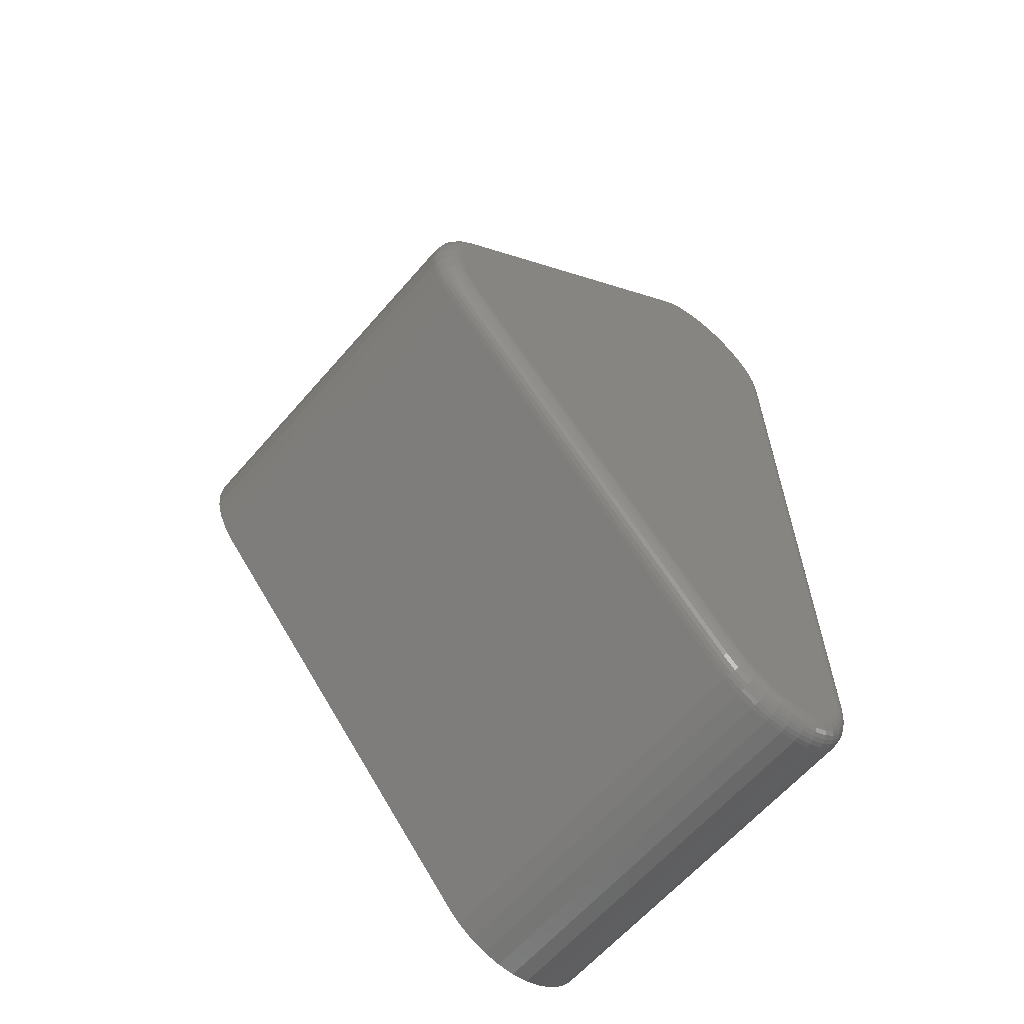
<metadata>
{"format":"stl","ext":"stl","renderer":"f3d","projection":"perspective","resolution":1024,"background":"white","views":[{"elev":-62.5,"azim":-40.8,"up":"+Y"}]}
</metadata>
<code>
# stl→obj: 372 verts, 740 faces
v 0.4804 -0.2763 0.2734
v 0.4804 0.007895 0.2734
v 0.4801 0.2763 0.2765
v 0.4804 0.2763 0.2734
v 0.4648 0.2764 0.2891
v 0.4648 -0.2762 0.2891
v 0.4679 0.2763 0.2888
v 0.4679 -0.2763 0.2888
v 0.4708 0.2763 0.2879
v 0.4708 -0.2763 0.2879
v 0.4735 0.2763 0.2864
v 0.4735 -0.2763 0.2864
v 0.4759 0.2763 0.2845
v 0.4759 -0.2763 0.2845
v 0.4778 0.2763 0.2821
v 0.4778 -0.2763 0.2821
v 0.4792 0.2763 0.2794
v 0.4792 -0.2763 0.2794
v 0.4801 -0.2763 0.2765
v 0.3658 -0.3133 0.2891
v 0.4496 -0.3142 0.2891
v 0.456 -0.306 0.2891
v 0.3734 -0.3204 0.2891
v 0.4129 0.3327 0.2891
v 0.4024 0.3325 0.2891
v 0.3921 0.3304 0.2891
v 0.4232 0.3309 0.2891
v 0.3823 0.3264 0.2891
v 0.4331 0.3272 0.2891
v 0.4421 0.3217 0.2891
v 0.3735 0.3207 0.2891
v 0.4499 0.3147 0.2891
v 0.4418 -0.3212 0.2891
v 0.3823 -0.3261 0.2891
v 0.4328 -0.3266 0.2891
v 0.392 -0.33 0.2891
v 0.423 -0.3303 0.2891
v 0.4023 -0.332 0.2891
v 0.4127 -0.3321 0.2891
v 0.129 0.04493 0.2891
v 0.1217 0.03504 0.2891
v 0.1164 0.02401 0.2891
v 0.1131 0.01221 0.2891
v 0.112 0 0.2891
v 0.1131 -0.01221 0.2891
v 0.1164 -0.02401 0.2891
v 0.1217 -0.03504 0.2891
v 0.129 -0.04491 0.2891
v 0.3658 0.3133 0.2891
v 0.4639 0.2868 0.2891
v 0.461 0.2969 0.2891
v 0.4563 0.3063 0.2891
v 0.4608 -0.2966 0.2891
v 0.4637 -0.2866 0.2891
v 0.3541 0.3237 0.2734
v 0.3541 0.3237 0
v 0.1173 0.05526 0.2734
v 0.1173 0.05526 0
v 0.3638 0.333 0
v 0.3638 0.333 0.2734
v 0.3751 0.3403 0
v 0.3751 0.3403 0.2734
v 0.3875 0.3454 0
v 0.3875 0.3454 0.2734
v 0.4007 0.3481 0
v 0.4007 0.3481 0.2734
v 0.4141 0.3483 0
v 0.4141 0.3483 0.2734
v 0.4273 0.346 0
v 0.4273 0.346 0.2734
v 0.4399 0.3413 0
v 0.4399 0.3413 0.2734
v 0.4514 0.3343 0
v 0.4514 0.3343 0.2734
v 0.4614 0.3253 0
v 0.4614 0.3253 0.2734
v 0.4695 0.3146 0
v 0.4695 0.3146 0.2734
v 0.4755 0.3026 0
v 0.4755 0.3026 0.2734
v 0.4792 0.2897 0
v 0.4792 0.2897 0.2734
v 0.4804 0.2763 0
v 0.4804 0.007895 0
v 0.4804 -0.2763 0
v 0.4791 -0.2896 0
v 0.4791 -0.2896 0.2734
v 0.4753 -0.3024 0
v 0.4753 -0.3024 0.2734
v 0.4692 -0.3143 0
v 0.4692 -0.3143 0.2734
v 0.4611 -0.3249 0
v 0.4611 -0.3249 0.2734
v 0.4511 -0.3338 0
v 0.4511 -0.3338 0.2734
v 0.4397 -0.3407 0
v 0.4397 -0.3407 0.2734
v 0.4272 -0.3454 0
v 0.4272 -0.3454 0.2734
v 0.414 -0.3477 0
v 0.414 -0.3477 0.2734
v 0.4006 -0.3475 0
v 0.4006 -0.3475 0.2734
v 0.3875 -0.3449 0
v 0.3875 -0.3449 0.2734
v 0.3751 -0.34 0
v 0.3751 -0.34 0.2734
v 0.3639 -0.3328 0
v 0.3639 -0.3328 0.2734
v 0.3541 -0.3237 0
v 0.3541 -0.3237 0.2734
v 0.1173 -0.05526 0.2734
v 0.1173 -0.05526 0
v 0.1083 -0.04311 0
v 0.1083 -0.04311 0.2734
v 0.1017 -0.02955 0
v 0.1017 -0.02955 0.2734
v 0.0977 -0.01502 0
v 0.0977 -0.01502 0.2734
v 0.09634 4.727e-17 0
v 0.09634 4.727e-17 0.2734
v 0.0977 0.01502 0
v 0.0977 0.01502 0.2734
v 0.1017 0.02955 0
v 0.1017 0.02955 0.2734
v 0.1083 0.04311 0
v 0.1083 0.04311 0.2734
v 0.4667 -0.2872 0.2888
v 0.4696 -0.2877 0.2879
v 0.4723 -0.2883 0.2864
v 0.4746 -0.2887 0.2845
v 0.4765 -0.2891 0.2821
v 0.4779 -0.2894 0.2794
v 0.4788 -0.2895 0.2765
v 0.3716 -0.3229 0.2888
v 0.3635 -0.3154 0.2888
v 0.3698 -0.3252 0.2879
v 0.3613 -0.3173 0.2879
v 0.3681 -0.3273 0.2864
v 0.3593 -0.3191 0.2864
v 0.3667 -0.3292 0.2845
v 0.3575 -0.3207 0.2845
v 0.3655 -0.3307 0.2821
v 0.3561 -0.3219 0.2821
v 0.3646 -0.3319 0.2794
v 0.355 -0.3229 0.2794
v 0.3641 -0.3326 0.2765
v 0.3543 -0.3235 0.2765
v 0.3809 -0.3288 0.2888
v 0.3795 -0.3314 0.2879
v 0.3783 -0.3338 0.2864
v 0.3772 -0.3359 0.2845
v 0.3763 -0.3376 0.2821
v 0.3757 -0.3389 0.2794
v 0.3753 -0.3397 0.2765
v 0.3911 -0.3329 0.2888
v 0.3903 -0.3357 0.2879
v 0.3895 -0.3383 0.2864
v 0.3888 -0.3406 0.2845
v 0.3883 -0.3424 0.2821
v 0.3879 -0.3438 0.2794
v 0.3876 -0.3447 0.2765
v 0.4019 -0.335 0.2888
v 0.4016 -0.338 0.2879
v 0.4014 -0.3406 0.2864
v 0.4011 -0.343 0.2845
v 0.4009 -0.3449 0.2821
v 0.4008 -0.3464 0.2794
v 0.4007 -0.3472 0.2765
v 0.413 -0.3352 0.2888
v 0.4132 -0.3381 0.2879
v 0.4134 -0.3408 0.2864
v 0.4136 -0.3431 0.2845
v 0.4138 -0.3451 0.2821
v 0.4139 -0.3465 0.2794
v 0.414 -0.3474 0.2765
v 0.4238 -0.3333 0.2888
v 0.4246 -0.3361 0.2879
v 0.4253 -0.3387 0.2864
v 0.426 -0.341 0.2845
v 0.4265 -0.3428 0.2821
v 0.4268 -0.3442 0.2794
v 0.4271 -0.3451 0.2765
v 0.4342 -0.3294 0.2888
v 0.4355 -0.332 0.2879
v 0.4366 -0.3344 0.2864
v 0.4377 -0.3366 0.2845
v 0.4385 -0.3383 0.2821
v 0.4391 -0.3396 0.2794
v 0.4395 -0.3404 0.2765
v 0.4436 -0.3237 0.2888
v 0.4454 -0.326 0.2879
v 0.447 -0.3282 0.2864
v 0.4484 -0.3301 0.2845
v 0.4495 -0.3317 0.2821
v 0.4504 -0.3328 0.2794
v 0.4509 -0.3335 0.2765
v 0.4519 -0.3163 0.2888
v 0.454 -0.3183 0.2879
v 0.456 -0.3202 0.2864
v 0.4577 -0.3218 0.2845
v 0.4591 -0.3231 0.2821
v 0.4602 -0.3241 0.2794
v 0.4608 -0.3247 0.2765
v 0.4586 -0.3076 0.2888
v 0.4611 -0.3092 0.2879
v 0.4633 -0.3106 0.2864
v 0.4653 -0.3119 0.2845
v 0.467 -0.3129 0.2821
v 0.4682 -0.3137 0.2794
v 0.469 -0.3142 0.2765
v 0.4636 -0.2978 0.2888
v 0.4663 -0.2988 0.2879
v 0.4688 -0.2998 0.2864
v 0.471 -0.3007 0.2845
v 0.4728 -0.3014 0.2821
v 0.4742 -0.302 0.2794
v 0.475 -0.3023 0.2765
v 0.1175 -0.05506 0.2765
v 0.1182 -0.05448 0.2794
v 0.1192 -0.05352 0.2821
v 0.1207 -0.05223 0.2845
v 0.1225 -0.05066 0.2864
v 0.1245 -0.04887 0.2879
v 0.1267 -0.04693 0.2888
v 0.1191 -0.03661 0.2888
v 0.1166 -0.03813 0.2879
v 0.1143 -0.03952 0.2864
v 0.1123 -0.04074 0.2845
v 0.1106 -0.04175 0.2821
v 0.1094 -0.04249 0.2794
v 0.1086 -0.04295 0.2765
v 0.1191 0.03661 0.2888
v 0.1267 0.04694 0.2888
v 0.1166 0.03813 0.2879
v 0.1245 0.04888 0.2879
v 0.1143 0.03952 0.2864
v 0.1225 0.05067 0.2864
v 0.1123 0.04074 0.2845
v 0.1207 0.05224 0.2845
v 0.1106 0.04175 0.2821
v 0.1192 0.05352 0.2821
v 0.1094 0.04249 0.2794
v 0.1182 0.05448 0.2794
v 0.1086 0.04295 0.2765
v 0.1175 0.05506 0.2765
v 0.1135 0.02509 0.2888
v 0.1108 0.02613 0.2879
v 0.1082 0.02709 0.2864
v 0.106 0.02793 0.2845
v 0.1042 0.02861 0.2821
v 0.1029 0.02913 0.2794
v 0.102 0.02944 0.2765
v 0.1101 0.01275 0.2888
v 0.1072 0.01328 0.2879
v 0.1045 0.01377 0.2864
v 0.1022 0.01419 0.2845
v 0.1003 0.01454 0.2821
v 0.09887 0.0148 0.2794
v 0.098 0.01496 0.2765
v 0.1089 4.163e-17 0.2888
v 0.106 4.163e-17 0.2879
v 0.1033 4.163e-17 0.2864
v 0.1009 4.163e-17 0.2845
v 0.09897 4.163e-17 0.2821
v 0.09753 4.163e-17 0.2794
v 0.09664 4.857e-17 0.2765
v 0.1101 -0.01275 0.2888
v 0.1072 -0.01328 0.2879
v 0.1045 -0.01377 0.2864
v 0.1022 -0.01419 0.2845
v 0.1003 -0.01454 0.2821
v 0.09887 -0.0148 0.2794
v 0.098 -0.01496 0.2765
v 0.1135 -0.02509 0.2888
v 0.1108 -0.02613 0.2879
v 0.1082 -0.02709 0.2864
v 0.106 -0.02793 0.2845
v 0.1042 -0.02861 0.2821
v 0.1029 -0.02913 0.2794
v 0.102 -0.02944 0.2765
v 0.3543 0.3235 0.2765
v 0.355 0.3229 0.2794
v 0.3561 0.322 0.2821
v 0.3576 0.3207 0.2845
v 0.3594 0.3191 0.2864
v 0.3614 0.3174 0.2879
v 0.3636 0.3154 0.2888
v 0.3716 0.3231 0.2888
v 0.3698 0.3254 0.2879
v 0.3681 0.3275 0.2864
v 0.3667 0.3294 0.2845
v 0.3655 0.3309 0.2821
v 0.3646 0.332 0.2794
v 0.364 0.3327 0.2765
v 0.4668 0.2874 0.2888
v 0.4697 0.2879 0.2879
v 0.4724 0.2884 0.2864
v 0.4747 0.2889 0.2845
v 0.4766 0.2892 0.2821
v 0.478 0.2895 0.2794
v 0.4789 0.2896 0.2765
v 0.4638 0.298 0.2888
v 0.4665 0.2991 0.2879
v 0.4691 0.3001 0.2864
v 0.4713 0.3009 0.2845
v 0.4731 0.3017 0.2821
v 0.4744 0.3022 0.2794
v 0.4753 0.3025 0.2765
v 0.4588 0.308 0.2888
v 0.4613 0.3095 0.2879
v 0.4636 0.3109 0.2864
v 0.4656 0.3122 0.2845
v 0.4673 0.3132 0.2821
v 0.4685 0.314 0.2794
v 0.4693 0.3145 0.2765
v 0.4521 0.3168 0.2888
v 0.4543 0.3188 0.2879
v 0.4563 0.3206 0.2864
v 0.458 0.3222 0.2845
v 0.4594 0.3235 0.2821
v 0.4605 0.3245 0.2794
v 0.4612 0.3251 0.2765
v 0.4439 0.3242 0.2888
v 0.4456 0.3265 0.2879
v 0.4472 0.3287 0.2864
v 0.4487 0.3306 0.2845
v 0.4498 0.3322 0.2821
v 0.4507 0.3333 0.2794
v 0.4512 0.334 0.2765
v 0.4344 0.3299 0.2888
v 0.4357 0.3326 0.2879
v 0.4369 0.335 0.2864
v 0.4379 0.3371 0.2845
v 0.4388 0.3389 0.2821
v 0.4394 0.3402 0.2794
v 0.4398 0.341 0.2765
v 0.424 0.3338 0.2888
v 0.4248 0.3367 0.2879
v 0.4255 0.3393 0.2864
v 0.4261 0.3416 0.2845
v 0.4266 0.3434 0.2821
v 0.427 0.3448 0.2794
v 0.4273 0.3457 0.2765
v 0.4131 0.3357 0.2888
v 0.4133 0.3386 0.2879
v 0.4136 0.3413 0.2864
v 0.4137 0.3437 0.2845
v 0.4139 0.3456 0.2821
v 0.414 0.3471 0.2794
v 0.4141 0.348 0.2765
v 0.402 0.3356 0.2888
v 0.4017 0.3385 0.2879
v 0.4014 0.3412 0.2864
v 0.4012 0.3435 0.2845
v 0.401 0.3454 0.2821
v 0.4008 0.3469 0.2794
v 0.4007 0.3478 0.2765
v 0.3912 0.3333 0.2888
v 0.3903 0.3361 0.2879
v 0.3895 0.3387 0.2864
v 0.3888 0.341 0.2845
v 0.3883 0.3428 0.2821
v 0.3879 0.3442 0.2794
v 0.3876 0.3451 0.2765
v 0.3809 0.3291 0.2888
v 0.3796 0.3317 0.2879
v 0.3783 0.3341 0.2864
v 0.3772 0.3362 0.2845
v 0.3763 0.3379 0.2821
v 0.3756 0.3392 0.2794
v 0.3752 0.34 0.2765
f 1 2 3
f 4 3 2
f 5 6 7
f 7 6 8
f 7 8 9
f 9 8 10
f 9 10 11
f 11 10 12
f 11 12 13
f 13 12 14
f 13 14 15
f 15 14 16
f 15 16 17
f 17 16 18
f 17 18 3
f 3 18 19
f 3 19 1
f 20 21 22
f 20 23 21
f 24 25 26
f 24 26 27
f 27 26 28
f 27 28 29
f 30 29 28
f 28 31 30
f 32 30 31
f 21 23 33
f 33 23 34
f 33 34 35
f 35 34 36
f 35 36 37
f 37 36 38
f 37 38 39
f 5 40 41
f 5 41 42
f 5 42 43
f 5 43 44
f 5 44 45
f 5 45 46
f 5 46 47
f 5 47 48
f 5 48 6
f 49 40 5
f 49 5 50
f 49 50 51
f 49 51 52
f 49 52 32
f 49 32 31
f 48 20 22
f 48 22 53
f 48 53 54
f 48 54 6
f 55 56 57
f 57 56 58
f 56 55 59
f 59 55 60
f 59 60 61
f 61 60 62
f 61 62 63
f 63 62 64
f 63 64 65
f 65 64 66
f 65 66 67
f 67 66 68
f 67 68 69
f 69 68 70
f 69 70 71
f 71 70 72
f 71 72 73
f 73 72 74
f 73 74 75
f 75 74 76
f 75 76 77
f 77 76 78
f 77 78 79
f 79 78 80
f 79 80 81
f 81 80 82
f 81 82 83
f 83 82 4
f 2 84 4
f 4 84 83
f 1 85 2
f 2 85 84
f 85 1 86
f 86 1 87
f 86 87 88
f 88 87 89
f 88 89 90
f 90 89 91
f 90 91 92
f 92 91 93
f 92 93 94
f 94 93 95
f 94 95 96
f 96 95 97
f 96 97 98
f 98 97 99
f 98 99 100
f 100 99 101
f 100 101 102
f 102 101 103
f 102 103 104
f 104 103 105
f 104 105 106
f 106 105 107
f 106 107 108
f 108 107 109
f 108 109 110
f 110 109 111
f 112 113 111
f 111 113 110
f 113 112 114
f 114 112 115
f 114 115 116
f 116 115 117
f 116 117 118
f 118 117 119
f 118 119 120
f 120 119 121
f 120 121 122
f 122 121 123
f 122 123 124
f 124 123 125
f 124 125 126
f 126 125 127
f 126 127 58
f 58 127 57
f 6 54 8
f 8 54 128
f 8 128 10
f 10 128 129
f 10 129 12
f 12 129 130
f 12 130 14
f 14 130 131
f 14 131 16
f 16 131 132
f 16 132 18
f 18 132 133
f 18 133 19
f 19 133 134
f 19 134 1
f 1 134 87
f 23 20 135
f 135 20 136
f 135 136 137
f 137 136 138
f 137 138 139
f 139 138 140
f 139 140 141
f 141 140 142
f 141 142 143
f 143 142 144
f 143 144 145
f 145 144 146
f 145 146 147
f 147 146 148
f 147 148 109
f 109 148 111
f 34 23 149
f 149 23 135
f 149 135 150
f 150 135 137
f 150 137 151
f 151 137 139
f 151 139 152
f 152 139 141
f 152 141 153
f 153 141 143
f 153 143 154
f 154 143 145
f 154 145 155
f 155 145 147
f 155 147 107
f 107 147 109
f 36 34 156
f 156 34 149
f 156 149 157
f 157 149 150
f 157 150 158
f 158 150 151
f 158 151 159
f 159 151 152
f 159 152 160
f 160 152 153
f 160 153 161
f 161 153 154
f 161 154 162
f 162 154 155
f 162 155 105
f 105 155 107
f 38 36 163
f 163 36 156
f 163 156 164
f 164 156 157
f 164 157 165
f 165 157 158
f 165 158 166
f 166 158 159
f 166 159 167
f 167 159 160
f 167 160 168
f 168 160 161
f 168 161 169
f 169 161 162
f 169 162 103
f 103 162 105
f 39 38 170
f 170 38 163
f 170 163 171
f 171 163 164
f 171 164 172
f 172 164 165
f 172 165 173
f 173 165 166
f 173 166 174
f 174 166 167
f 174 167 175
f 175 167 168
f 175 168 176
f 176 168 169
f 176 169 101
f 101 169 103
f 37 39 177
f 177 39 170
f 177 170 178
f 178 170 171
f 178 171 179
f 179 171 172
f 179 172 180
f 180 172 173
f 180 173 181
f 181 173 174
f 181 174 182
f 182 174 175
f 182 175 183
f 183 175 176
f 183 176 99
f 99 176 101
f 35 37 184
f 184 37 177
f 184 177 185
f 185 177 178
f 185 178 186
f 186 178 179
f 186 179 187
f 187 179 180
f 187 180 188
f 188 180 181
f 188 181 189
f 189 181 182
f 189 182 190
f 190 182 183
f 190 183 97
f 97 183 99
f 33 35 191
f 191 35 184
f 191 184 192
f 192 184 185
f 192 185 193
f 193 185 186
f 193 186 194
f 194 186 187
f 194 187 195
f 195 187 188
f 195 188 196
f 196 188 189
f 196 189 197
f 197 189 190
f 197 190 95
f 95 190 97
f 21 33 198
f 198 33 191
f 198 191 199
f 199 191 192
f 199 192 200
f 200 192 193
f 200 193 201
f 201 193 194
f 201 194 202
f 202 194 195
f 202 195 203
f 203 195 196
f 203 196 204
f 204 196 197
f 204 197 93
f 93 197 95
f 22 21 205
f 205 21 198
f 205 198 206
f 206 198 199
f 206 199 207
f 207 199 200
f 207 200 208
f 208 200 201
f 208 201 209
f 209 201 202
f 209 202 210
f 210 202 203
f 210 203 211
f 211 203 204
f 211 204 91
f 91 204 93
f 53 22 212
f 212 22 205
f 212 205 213
f 213 205 206
f 213 206 214
f 214 206 207
f 214 207 215
f 215 207 208
f 215 208 216
f 216 208 209
f 216 209 217
f 217 209 210
f 217 210 218
f 218 210 211
f 218 211 89
f 89 211 91
f 54 53 128
f 128 53 212
f 128 212 129
f 129 212 213
f 129 213 130
f 130 213 214
f 130 214 131
f 131 214 215
f 131 215 132
f 132 215 216
f 132 216 133
f 133 216 217
f 133 217 134
f 134 217 218
f 134 218 87
f 87 218 89
f 112 111 219
f 219 111 148
f 219 148 220
f 220 148 146
f 220 146 221
f 221 146 144
f 221 144 222
f 222 144 142
f 222 142 223
f 223 142 140
f 223 140 224
f 224 140 138
f 224 138 225
f 225 138 136
f 225 136 48
f 48 136 20
f 48 47 225
f 225 47 226
f 225 226 224
f 224 226 227
f 224 227 223
f 223 227 228
f 223 228 222
f 222 228 229
f 222 229 221
f 221 229 230
f 221 230 220
f 220 230 231
f 220 231 219
f 219 231 232
f 219 232 112
f 112 232 115
f 41 40 233
f 233 40 234
f 233 234 235
f 235 234 236
f 235 236 237
f 237 236 238
f 237 238 239
f 239 238 240
f 239 240 241
f 241 240 242
f 241 242 243
f 243 242 244
f 243 244 245
f 245 244 246
f 245 246 127
f 127 246 57
f 42 41 247
f 247 41 233
f 247 233 248
f 248 233 235
f 248 235 249
f 249 235 237
f 249 237 250
f 250 237 239
f 250 239 251
f 251 239 241
f 251 241 252
f 252 241 243
f 252 243 253
f 253 243 245
f 253 245 125
f 125 245 127
f 43 42 254
f 254 42 247
f 254 247 255
f 255 247 248
f 255 248 256
f 256 248 249
f 256 249 257
f 257 249 250
f 257 250 258
f 258 250 251
f 258 251 259
f 259 251 252
f 259 252 260
f 260 252 253
f 260 253 123
f 123 253 125
f 44 43 261
f 261 43 254
f 261 254 262
f 262 254 255
f 262 255 263
f 263 255 256
f 263 256 264
f 264 256 257
f 264 257 265
f 265 257 258
f 265 258 266
f 266 258 259
f 266 259 267
f 267 259 260
f 267 260 121
f 121 260 123
f 45 44 268
f 268 44 261
f 268 261 269
f 269 261 262
f 269 262 270
f 270 262 263
f 270 263 271
f 271 263 264
f 271 264 272
f 272 264 265
f 272 265 273
f 273 265 266
f 273 266 274
f 274 266 267
f 274 267 119
f 119 267 121
f 46 45 275
f 275 45 268
f 275 268 276
f 276 268 269
f 276 269 277
f 277 269 270
f 277 270 278
f 278 270 271
f 278 271 279
f 279 271 272
f 279 272 280
f 280 272 273
f 280 273 281
f 281 273 274
f 281 274 117
f 117 274 119
f 47 46 226
f 226 46 275
f 226 275 227
f 227 275 276
f 227 276 228
f 228 276 277
f 228 277 229
f 229 277 278
f 229 278 230
f 230 278 279
f 230 279 231
f 231 279 280
f 231 280 232
f 232 280 281
f 232 281 115
f 115 281 117
f 55 57 282
f 282 57 246
f 282 246 283
f 283 246 244
f 283 244 284
f 284 244 242
f 284 242 285
f 285 242 240
f 285 240 286
f 286 240 238
f 286 238 287
f 287 238 236
f 287 236 288
f 288 236 234
f 288 234 49
f 49 234 40
f 49 31 288
f 288 31 289
f 288 289 287
f 287 289 290
f 287 290 286
f 286 290 291
f 286 291 285
f 285 291 292
f 285 292 284
f 284 292 293
f 284 293 283
f 283 293 294
f 283 294 282
f 282 294 295
f 282 295 55
f 55 295 60
f 50 5 296
f 296 5 7
f 296 7 297
f 297 7 9
f 297 9 298
f 298 9 11
f 298 11 299
f 299 11 13
f 299 13 300
f 300 13 15
f 300 15 301
f 301 15 17
f 301 17 302
f 302 17 3
f 302 3 82
f 82 3 4
f 51 50 303
f 303 50 296
f 303 296 304
f 304 296 297
f 304 297 305
f 305 297 298
f 305 298 306
f 306 298 299
f 306 299 307
f 307 299 300
f 307 300 308
f 308 300 301
f 308 301 309
f 309 301 302
f 309 302 80
f 80 302 82
f 52 51 310
f 310 51 303
f 310 303 311
f 311 303 304
f 311 304 312
f 312 304 305
f 312 305 313
f 313 305 306
f 313 306 314
f 314 306 307
f 314 307 315
f 315 307 308
f 315 308 316
f 316 308 309
f 316 309 78
f 78 309 80
f 32 52 317
f 317 52 310
f 317 310 318
f 318 310 311
f 318 311 319
f 319 311 312
f 319 312 320
f 320 312 313
f 320 313 321
f 321 313 314
f 321 314 322
f 322 314 315
f 322 315 323
f 323 315 316
f 323 316 76
f 76 316 78
f 30 32 324
f 324 32 317
f 324 317 325
f 325 317 318
f 325 318 326
f 326 318 319
f 326 319 327
f 327 319 320
f 327 320 328
f 328 320 321
f 328 321 329
f 329 321 322
f 329 322 330
f 330 322 323
f 330 323 74
f 74 323 76
f 29 30 331
f 331 30 324
f 331 324 332
f 332 324 325
f 332 325 333
f 333 325 326
f 333 326 334
f 334 326 327
f 334 327 335
f 335 327 328
f 335 328 336
f 336 328 329
f 336 329 337
f 337 329 330
f 337 330 72
f 72 330 74
f 27 29 338
f 338 29 331
f 338 331 339
f 339 331 332
f 339 332 340
f 340 332 333
f 340 333 341
f 341 333 334
f 341 334 342
f 342 334 335
f 342 335 343
f 343 335 336
f 343 336 344
f 344 336 337
f 344 337 70
f 70 337 72
f 24 27 345
f 345 27 338
f 345 338 346
f 346 338 339
f 346 339 347
f 347 339 340
f 347 340 348
f 348 340 341
f 348 341 349
f 349 341 342
f 349 342 350
f 350 342 343
f 350 343 351
f 351 343 344
f 351 344 68
f 68 344 70
f 25 24 352
f 352 24 345
f 352 345 353
f 353 345 346
f 353 346 354
f 354 346 347
f 354 347 355
f 355 347 348
f 355 348 356
f 356 348 349
f 356 349 357
f 357 349 350
f 357 350 358
f 358 350 351
f 358 351 66
f 66 351 68
f 26 25 359
f 359 25 352
f 359 352 360
f 360 352 353
f 360 353 361
f 361 353 354
f 361 354 362
f 362 354 355
f 362 355 363
f 363 355 356
f 363 356 364
f 364 356 357
f 364 357 365
f 365 357 358
f 365 358 64
f 64 358 66
f 28 26 366
f 366 26 359
f 366 359 367
f 367 359 360
f 367 360 368
f 368 360 361
f 368 361 369
f 369 361 362
f 369 362 370
f 370 362 363
f 370 363 371
f 371 363 364
f 371 364 372
f 372 364 365
f 372 365 62
f 62 365 64
f 31 28 289
f 289 28 366
f 289 366 290
f 290 366 367
f 290 367 291
f 291 367 368
f 291 368 292
f 292 368 369
f 292 369 293
f 293 369 370
f 293 370 294
f 294 370 371
f 294 371 295
f 295 371 372
f 295 372 60
f 60 372 62
f 63 65 67
f 69 63 67
f 61 63 69
f 71 61 69
f 61 71 73
f 73 59 61
f 59 73 75
f 59 75 56
f 94 108 92
f 106 108 94
f 96 106 94
f 104 106 96
f 98 104 96
f 102 104 98
f 100 102 98
f 110 113 85
f 110 85 86
f 110 86 88
f 110 88 90
f 110 90 92
f 110 92 108
f 84 85 113
f 84 113 114
f 84 114 116
f 84 116 118
f 84 118 120
f 84 120 122
f 84 122 124
f 84 124 126
f 84 126 58
f 84 58 83
f 58 56 75
f 58 75 77
f 58 77 79
f 58 79 81
f 58 81 83

</code>
